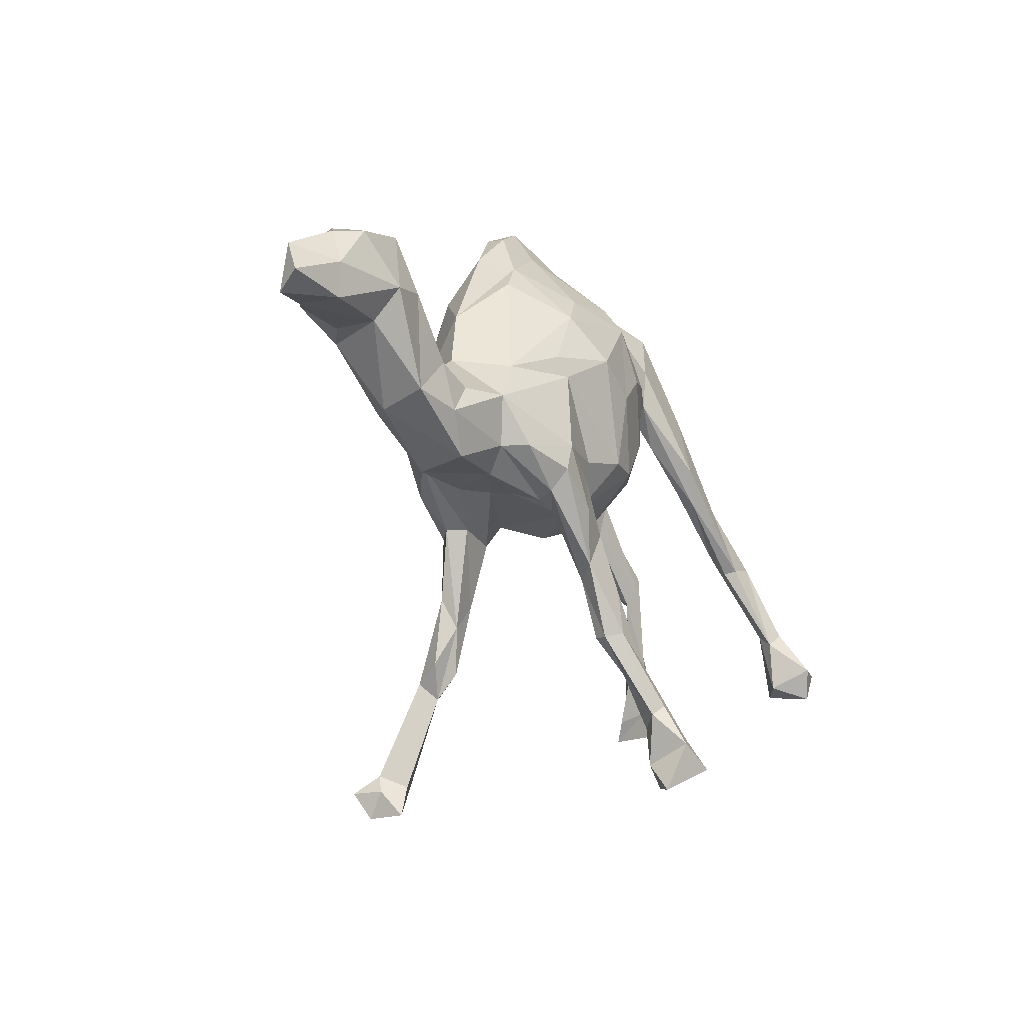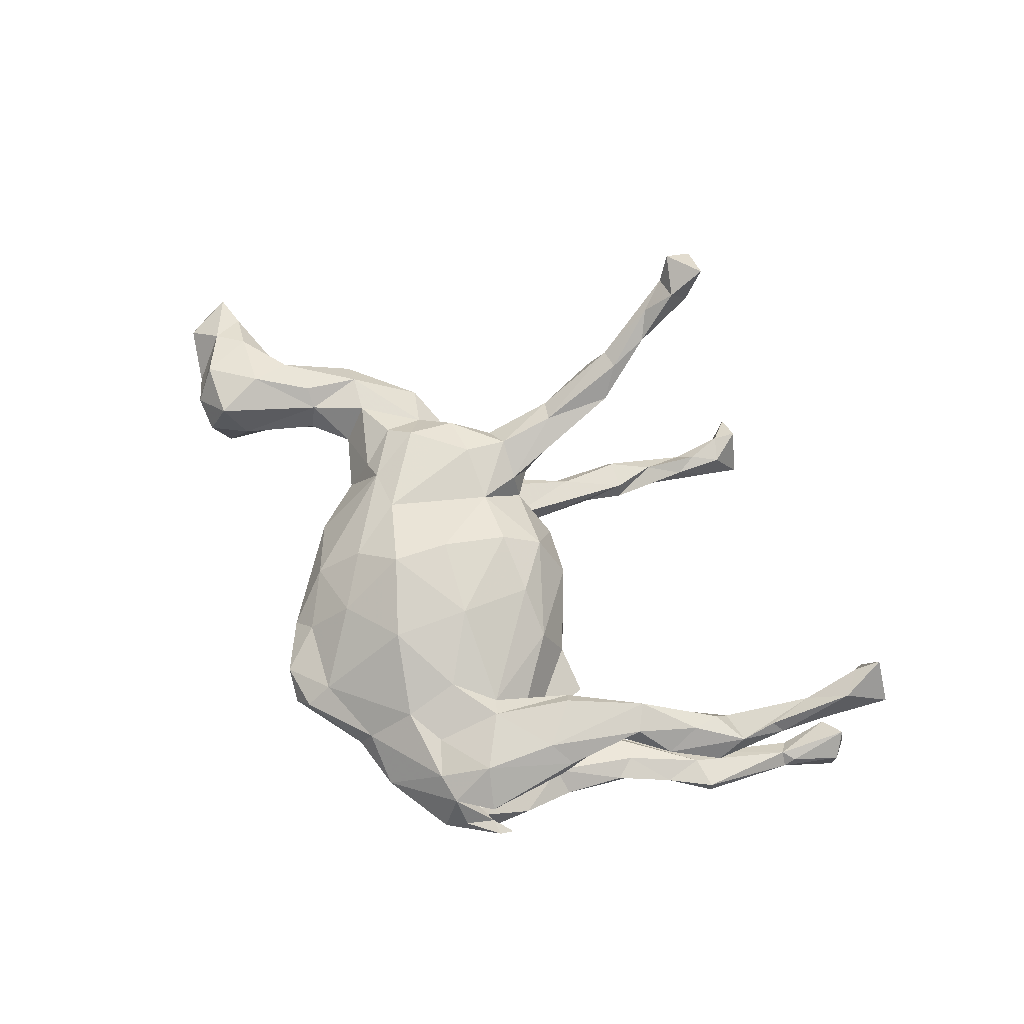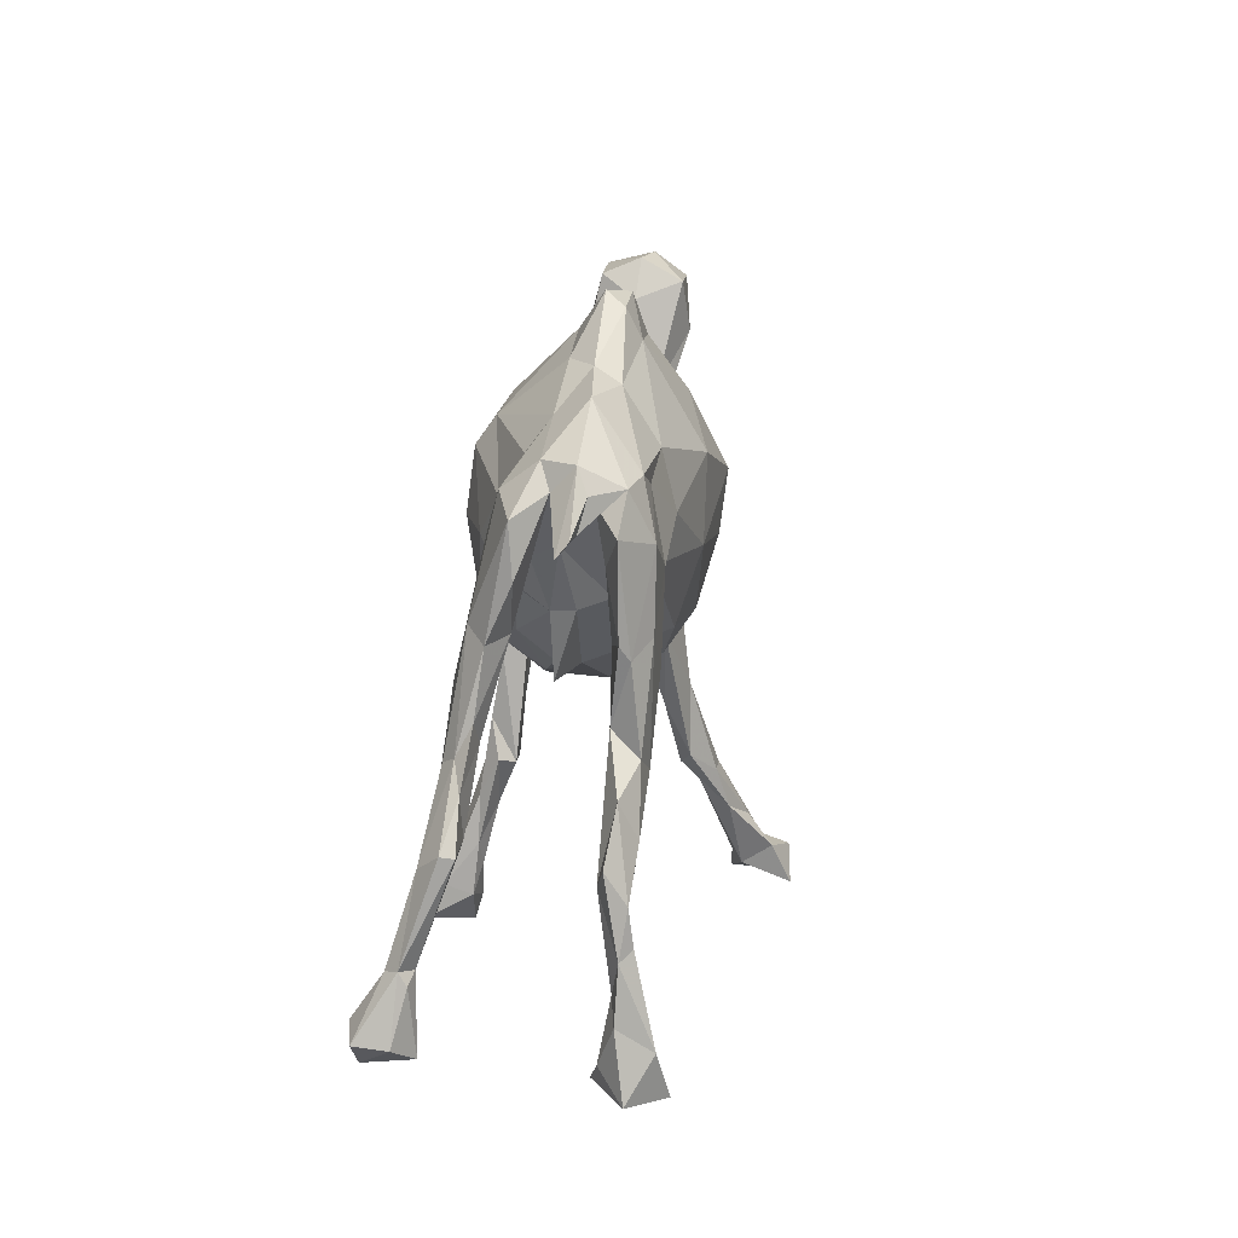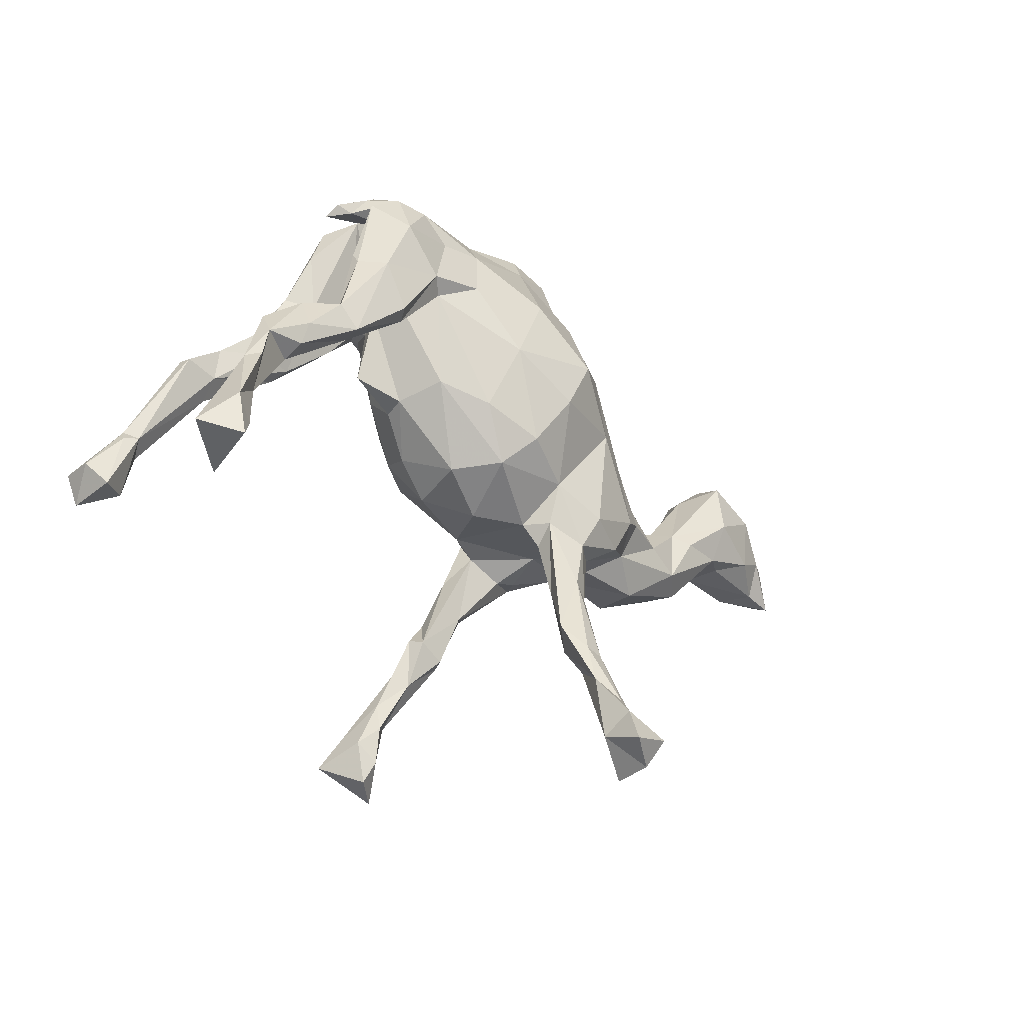
<metadata>
{"format":"obj","ext":"obj","renderer":"f3d","projection":"perspective","resolution":1024,"background":"white","views":[{"elev":-22.8,"azim":120.6,"up":"+Y"},{"elev":69.8,"azim":-135.2,"up":"+Z"},{"elev":38.6,"azim":-82.0,"up":"+Y"},{"elev":-29.8,"azim":-44.0,"up":"+Y"}]}
</metadata>
<code>
v -0.3112 0.09374 0.129
v 0.3697 -0.04153 -0.1235
v -0.7042 -0.2049 -0.1573
v -0.6765 -0.1967 -0.151
v 0.7944 0.1147 -0.03797
v 0.1596 0.4251 0.001516
v 0.3242 -0.08449 0.1134
v 0.6886 -0.01564 -0.05585
v 0.08503 -0.6959 0.3353
v 0.612 0.06146 -0.09494
v -0.7105 -0.3185 0.1128
v -0.4117 0.3487 0.01386
v -0.07533 -0.6054 -0.2557
v -0.5418 -0.03269 0.1502
v -0.3762 0.1851 -0.05579
v 0.03178 -0.4084 -0.1274
v 0.07645 -0.4156 0.1559
v 0.00714 -0.04391 0.1664
v 0.07291 0.05711 0.193
v -0.3789 0.1994 -0.1176
v -0.435 0.07778 0.09321
v -0.6111 -0.06277 -0.156
v 0.09029 -0.6659 0.2486
v 0.1593 -0.4469 0.1493
v 0.3101 0.02981 0.1
v -0.3622 0.07346 0.09594
v -0.09872 -0.000774 0.1449
v 0.6215 0.1327 -0.01403
v -0.398 0.05026 -0.09996
v 0.142 -0.724 0.2988
v -0.2983 0.3673 0.05287
v 0.1986 -0.1546 -0.0398
v -0.2921 0.1706 0.02482
v -0.01471 -0.1603 0.01236
v -0.1189 0.04066 -0.1526
v -0.09791 -0.6765 -0.1881
v -0.2767 0.152 -0.0169
v 0.192 0.0621 -0.1613
v -0.3525 0.1616 0.08442
v 0.1737 0.3486 0.06545
v -0.2444 0.1929 -0.1009
v 0.2035 -0.1338 0.1417
v -0.6668 -0.1534 0.1377
v -0.6843 -0.1978 -0.1942
v 0.1028 -0.4668 0.1989
v 0.7412 0.1586 0.004833
v 0.8161 0.03364 -0.07334
v -0.6896 -0.3115 -0.1711
v -0.2985 0.03793 -0.009108
v 0.2245 -0.1806 -0.1418
v 0.1144 0.2665 -0.1351
v 0.2123 -0.2062 0.0939
v -0.2162 0.2014 0.1248
v 0.1274 -0.669 0.2281
v -0.07774 -0.5184 -0.181
v 0.4499 -0.008654 -0.01079
v 0.1065 -0.08892 0.1272
v -0.5651 -0.08044 -0.125
v -0.1155 0.3431 0.1235
v -0.4145 0.0309 -0.1245
v -0.01436 0.2502 -0.1718
v -0.3996 0.3732 0.03367
v -0.0781 0.4204 0.06132
v -0.3381 0.2866 0.07363
v -0.04242 -0.09892 0.1221
v -0.4631 0.05259 -0.08883
v -0.6214 -0.02621 -0.09728
v 0.681 0.181 -0.01106
v -0.5517 0.02691 -0.1028
v -0.3636 0.1926 0.1465
v -0.4147 0.1843 0.1206
v 0.4858 -0.1116 -0.09376
v -0.2406 0.2247 0.1461
v -0.683 -0.3769 0.09846
v -0.2071 0.002454 -0.0232
v 0.2478 0.2551 0.07518
v -0.3092 0.1286 -0.08289
v -0.003742 0.3005 -0.1389
v -0.2375 0.2675 -0.1107
v 0.5328 0.02216 -0.02217
v -0.4303 0.002962 0.1099
v 0.01665 0.08119 -0.1953
v 0.4597 -0.06559 0.05126
v -0.08415 -0.1247 -0.05884
v -0.3075 0.3117 0.1414
v 0.6821 0.03926 -0.1034
v 0.1323 0.2814 0.135
v -0.06024 -0.5313 -0.2201
v -0.07854 -0.6347 -0.1777
v -0.4121 0.2082 0.1024
v 0.6581 0.1571 -0.07627
v 0.132 -0.3022 0.1467
v -0.01181 0.4158 -0.02624
v 0.2248 -0.1562 -0.0109
v 0.3365 0.1678 -0.000184
v 0.8792 0.05763 -0.00948
v 0.09835 -0.1644 -0.1152
v -0.553 -0.0791 0.1454
v -0.1866 0.2824 -0.1045
v -0.2919 0.2605 -0.04245
v 0.148 -0.6458 0.2771
v 0.1343 -0.1927 -0.1713
v -0.3952 0.2898 -0.0477
v 0.5177 -0.03062 -0.08942
v -0.1834 0.03154 0.09991
v 0.06304 0.4627 0.04655
v -0.7132 -0.3666 0.2202
v 0.1043 -0.2889 -0.1551
v 0.244 0.266 -0.06033
v -0.737 -0.3161 -0.1417
v -0.25 0.1729 -0.07336
v -0.03957 -0.4422 -0.1839
v 0.76 0.1189 -0.0802
v -0.01641 -0.3831 -0.1244
v -0.06091 0.1535 -0.1799
v 0.5237 -0.1027 0.04446
v -0.4324 0.006251 0.1506
v 0.007379 0.2549 0.178
v -0.5634 -0.1028 0.1141
v -0.5934 -0.07959 0.0969
v 0.2933 -0.1692 0.01462
v -0.1044 -0.1084 0.04742
v 0.3376 -0.1244 -0.1013
v 0.1182 0.1509 0.2007
v -0.1484 -0.06581 -0.04703
v 0.1054 -0.4562 0.1365
v -0.77 -0.3367 0.159
v 0.1031 -0.2064 0.07133
v -0.2984 0.2882 0.002125
v 0.4167 -0.1802 0.019
v -0.3644 0.3564 0.09388
v 0.2178 0.09581 -0.1528
v 0.3105 -0.1234 -0.1463
v 0.04202 -0.4126 -0.1517
v 0.09322 -0.07568 -0.1502
v 0.2263 0.06285 0.1432
v 0.1675 -0.1944 -0.1114
v -0.07378 -0.5652 -0.175
v 0.7586 0.006593 0.04967
v -0.7428 -0.3302 -0.2264
v 0.6547 -0.0196 0.0471
v 0.07346 -0.3053 -0.1213
v 0.1987 0.3247 -0.04691
v 0.4251 -0.173 -0.0712
v 0.4494 -0.05228 -0.09336
v 0.1926 -0.205 0.06046
v -0.5354 0.03074 0.1182
v 0.0246 -0.4049 -0.1806
v 0.3721 -0.06153 0.08592
v -0.1492 0.407 -0.02841
v -0.216 0.00934 0.01906
v 0.1459 0.4403 0.04553
v -0.6681 -0.2165 0.1282
v -0.04315 -0.5494 -0.2036
v -0.06274 0.4391 0.01792
v 0.1037 0.1242 -0.1997
v 0.1006 -0.1688 0.1059
v -0.7645 -0.2754 -0.1739
v 0.216 0.3585 0.02286
v -0.02647 -0.3747 -0.1524
v -0.27 0.1806 0.07509
v 0.05491 0.4131 0.0733
v -0.7105 -0.2773 -0.2447
v -0.1447 -0.6401 -0.264
v -0.7134 -0.2779 0.1983
v -0.3731 0.0872 -0.1425
v -0.5634 -0.04264 -0.09691
v -0.2056 0.05437 -0.08061
v 0.1479 -0.7277 0.2263
v -0.6896 -0.3303 0.1981
v -0.3599 0.3706 -0.05831
v 0.07807 -0.1613 0.05457
v -0.6126 -0.03078 0.1084
v -0.02439 -0.468 -0.1542
v 0.3159 0.04529 -0.1088
v 0.3501 -0.1304 0.06172
v -0.6821 -0.3222 0.1416
v -0.05296 0.1261 0.1818
v 0.5728 -0.1019 -0.07851
v 0.1619 -0.6765 0.3251
v -0.3183 0.3939 -0.006286
v -0.4231 0.1963 -0.08524
v -0.624 -0.02319 -0.1206
v 0.6973 -0.01583 0.01594
v 0.02047 -0.3219 -0.1702
v -0.3013 0.3978 0.09991
v 0.8017 -0.02525 -0.06189
v 0.1382 -0.3766 0.1154
v 0.3532 0.01867 0.06169
v -0.1368 0.2441 0.15
v 0.1044 -0.1187 -0.1515
v -0.7102 -0.2392 0.1373
v -0.4756 0.09838 -0.09431
v -0.1158 -0.6022 -0.1864
v 0.3679 0.05952 -0.01097
v 0.1199 -0.5051 0.1677
v -0.624 -0.08423 0.1457
v 0.8159 0.03542 0.0354
v 0.09566 -0.5413 0.2234
v -0.1591 0.1936 -0.1402
v 0.3035 -0.1591 -0.05771
v -0.3227 0.1065 0.1516
v 0.9043 -0.01371 -0.04522
v 0.5759 -0.01463 0.05397
v 0.2813 -0.1606 0.1093
v 0.04088 -0.1477 -0.09523
v -0.4663 0.04977 0.142
v 0.09483 0.4708 0.01228
v -0.3397 0.4075 0.04966
v -0.1167 -0.5844 -0.236
v 0.1686 0.202 -0.1558
v 0.1012 -0.3258 0.1075
v -0.1203 -0.03331 -0.1219
v -0.2814 0.3658 -0.08517
v -0.7622 -0.2749 -0.2323
v 0.215 -0.09586 -0.1808
v 0.1653 -0.3254 0.1327
v 0.7579 0.1053 0.05968
v 0.2245 -0.1443 -0.1765
v -0.2668 0.1842 -0.06417
v -0.5728 -0.07586 -0.1479
v 0.1383 -0.4753 0.1976
v -0.3714 0.3643 0.03913
v 0.824 -0.02964 0.003057
v 0.6624 0.05415 0.07769
v -0.247 0.3854 0.1146
v -0.1951 0.335 0.1184
v -0.6569 -0.2305 0.1566
v -0.3093 0.4372 0.03096
v 0.06263 -0.2181 -0.1561
v -0.05264 -0.04745 -0.1621
v 0.542 0.001341 0.03191
v 0.2067 -0.1845 -0.1062
v 0.8863 -0.03897 -0.002426
v -0.5014 0.05262 -0.1184
v -0.2792 0.4207 -0.02527
v 0.0124 -0.05239 -0.1718
v -0.1893 0.3656 -0.06428
v 0.1294 -0.5838 0.2538
v 0.1995 0.1847 0.1421
v 0.1008 -0.6286 0.2997
v 0.6611 0.151 0.06342
v 0.1526 -0.6771 0.2702
v -0.4869 0.0307 -0.1392
v 0.5677 -0.1217 0.001791
v -0.697 -0.1841 -0.1717
v -0.6629 -0.2225 -0.1802
v 0.09413 0.4015 -0.02812
v 0.1663 -0.2029 0.1298
v -0.0515 -0.6953 -0.226
v -0.6438 -0.1457 0.1568
v -0.1687 0.4559 0.03006
f 13 89 250
f 110 4 3
f 194 55 210
f 4 247 58
f 160 112 55
f 246 183 22
f 160 185 112
f 183 235 22
f 235 244 22
f 219 108 102
f 79 41 166
f 164 194 210
f 36 164 250
f 110 3 158
f 158 3 246
f 158 246 215
f 215 246 44
f 110 48 4
f 4 48 247
f 44 247 163
f 247 48 163
f 210 88 13
f 88 154 13
f 154 89 13
f 246 22 44
f 22 247 44
f 55 112 210
f 148 154 88
f 112 148 88
f 210 112 88
f 22 221 247
f 221 58 247
f 112 185 148
f 22 244 221
f 166 60 221
f 244 166 221
f 244 20 166
f 237 231 82
f 191 135 216
f 191 216 102
f 230 108 185
f 97 230 114
f 114 230 185
f 167 60 29
f 69 167 66
f 29 66 167
f 142 134 108
f 185 108 148
f 108 134 148
f 16 134 142
f 114 16 142
f 114 185 160
f 58 221 60
f 60 167 58
f 183 69 235
f 67 69 183
f 69 67 167
f 16 174 134
f 174 114 160
f 16 114 174
f 67 183 246
f 167 4 58
f 167 67 4
f 134 154 148
f 134 174 154
f 55 174 160
f 3 4 246
f 4 67 246
f 174 138 154
f 138 174 55
f 154 138 89
f 194 138 55
f 138 194 89
f 89 36 250
f 151 105 33
f 49 33 37
f 94 172 32
f 34 206 172
f 125 151 75
f 122 151 125
f 151 33 49
f 34 84 206
f 84 122 125
f 218 139 198
f 218 225 139
f 232 242 28
f 225 242 232
f 121 146 94
f 105 161 33
f 34 122 84
f 153 11 192
f 177 74 11
f 177 107 74
f 238 78 99
f 216 219 102
f 231 35 82
f 135 237 38
f 38 237 156
f 135 38 216
f 35 200 115
f 35 115 82
f 237 82 156
f 38 2 216
f 61 99 78
f 200 99 61
f 200 61 115
f 115 61 82
f 82 61 156
f 132 38 156
f 51 211 61
f 61 211 156
f 211 132 156
f 78 51 61
f 140 215 163
f 163 48 140
f 210 13 164
f 13 250 164
f 215 44 163
f 107 127 74
f 192 11 127
f 124 19 136
f 178 124 118
f 19 178 18
f 19 124 178
f 92 222 217
f 17 45 92
f 45 222 92
f 217 24 188
f 24 196 188
f 222 24 217
f 196 126 188
f 222 196 24
f 199 17 126
f 199 45 17
f 251 165 228
f 165 251 43
f 165 43 192
f 170 177 228
f 165 170 228
f 127 165 192
f 177 170 107
f 202 117 1
f 1 117 81
f 117 70 207
f 117 202 70
f 207 70 71
f 146 188 212
f 52 188 146
f 217 188 52
f 212 157 128
f 157 92 249
f 17 157 212
f 17 92 157
f 117 98 81
f 147 14 207
f 14 117 207
f 117 14 98
f 126 212 188
f 98 119 81
f 197 14 147
f 98 14 197
f 197 228 119
f 98 197 119
f 43 173 120
f 43 197 173
f 251 197 43
f 228 153 119
f 119 153 120
f 153 43 120
f 197 251 228
f 228 177 153
f 192 43 153
f 153 177 11
f 17 212 126
f 80 232 28
f 76 95 159
f 103 181 171
f 236 150 214
f 91 113 86
f 10 91 86
f 111 41 200
f 35 111 200
f 123 50 133
f 133 219 216
f 171 214 20
f 214 79 20
f 200 41 99
f 99 41 79
f 175 2 38
f 2 123 133
f 2 133 216
f 72 123 2
f 214 238 79
f 238 99 79
f 132 175 38
f 145 72 2
f 171 236 214
f 214 150 238
f 211 175 132
f 93 78 150
f 150 78 238
f 78 248 51
f 109 175 211
f 93 248 78
f 248 143 51
f 143 211 51
f 143 109 211
f 110 158 140
f 158 215 140
f 63 155 252
f 245 179 8
f 141 245 8
f 184 141 8
f 226 63 252
f 229 252 236
f 229 186 252
f 56 232 80
f 83 232 56
f 189 56 195
f 181 223 12
f 31 223 181
f 186 223 31
f 209 186 229
f 186 209 223
f 131 186 31
f 62 229 12
f 209 229 62
f 161 31 129
f 209 62 223
f 245 130 144
f 33 161 129
f 12 223 62
f 121 94 201
f 130 121 201
f 201 94 32
f 224 139 184
f 95 25 195
f 64 131 31
f 116 130 245
f 176 121 130
f 222 101 196
f 45 239 222
f 199 239 45
f 101 54 196
f 222 239 101
f 101 243 54
f 196 199 126
f 23 199 196
f 54 23 196
f 23 54 169
f 30 23 169
f 107 170 165
f 127 107 165
f 241 239 199
f 241 101 239
f 54 243 169
f 30 169 243
f 9 241 23
f 241 180 101
f 23 241 199
f 30 9 23
f 243 180 30
f 101 180 243
f 180 9 30
f 180 241 9
f 36 194 164
f 36 89 194
f 11 74 127
f 173 197 147
f 81 119 120
f 212 128 146
f 122 65 105
f 73 1 53
f 118 124 87
f 124 240 87
f 120 173 147
f 81 120 21
f 120 147 21
f 147 207 21
f 26 81 21
f 207 71 21
f 1 81 26
f 39 26 21
f 122 105 151
f 65 122 34
f 172 65 34
f 157 57 172
f 128 157 172
f 146 128 94
f 172 94 128
f 71 90 21
f 21 90 39
f 161 1 26
f 161 26 39
f 52 146 176
f 176 146 121
f 90 71 131
f 39 90 64
f 90 131 64
f 161 39 64
f 53 1 161
f 48 110 140
f 113 5 47
f 5 96 47
f 113 46 5
f 91 68 113
f 68 46 113
f 203 187 47
f 113 47 86
f 10 28 91
f 28 68 91
f 248 6 143
f 208 6 248
f 155 208 93
f 203 234 187
f 47 187 86
f 187 8 86
f 187 224 8
f 80 28 10
f 143 95 109
f 93 208 248
f 96 203 47
f 159 143 6
f 224 187 234
f 224 184 8
f 111 220 41
f 166 20 79
f 20 182 171
f 182 103 171
f 133 50 219
f 123 233 50
f 191 206 135
f 135 206 237
f 213 35 231
f 168 111 35
f 41 60 166
f 77 60 41
f 41 220 77
f 220 15 77
f 15 182 193
f 15 103 182
f 50 108 219
f 233 137 50
f 230 191 102
f 230 97 191
f 97 206 191
f 206 231 237
f 206 84 231
f 84 213 231
f 84 125 213
f 213 168 35
f 125 168 213
f 77 29 60
f 77 15 29
f 15 66 29
f 244 235 20
f 235 182 20
f 235 193 182
f 66 15 193
f 50 142 108
f 50 137 142
f 102 108 230
f 142 137 97
f 69 193 235
f 69 66 193
f 114 142 97
f 240 136 25
f 124 136 240
f 118 59 190
f 190 59 227
f 25 7 149
f 136 7 25
f 100 15 220
f 37 220 111
f 37 111 168
f 220 37 100
f 201 233 123
f 130 201 144
f 144 201 123
f 37 33 129
f 37 129 100
f 181 15 100
f 144 123 72
f 129 31 181
f 129 181 100
f 104 72 145
f 245 144 179
f 179 144 72
f 179 72 104
f 181 12 229
f 181 229 236
f 171 181 236
f 195 2 175
f 195 56 145
f 2 195 145
f 56 80 104
f 104 145 56
f 10 179 104
f 236 252 150
f 155 150 252
f 109 95 175
f 95 195 175
f 80 10 104
f 86 179 10
f 8 179 86
f 150 155 93
f 190 178 118
f 73 190 227
f 53 190 73
f 136 42 7
f 136 57 42
f 136 19 57
f 178 190 53
f 70 73 85
f 7 205 176
f 7 42 205
f 57 19 18
f 178 53 27
f 27 53 105
f 73 202 1
f 70 202 73
f 249 52 205
f 42 249 205
f 249 57 157
f 42 57 249
f 57 18 65
f 18 27 65
f 18 178 27
f 249 217 52
f 249 92 217
f 65 172 57
f 65 27 105
f 139 141 184
f 225 141 139
f 225 204 141
f 225 232 204
f 40 76 159
f 87 76 40
f 87 240 76
f 87 40 162
f 76 25 95
f 240 25 76
f 59 118 162
f 59 162 63
f 226 59 63
f 227 59 226
f 141 204 116
f 116 232 83
f 232 116 204
f 25 189 195
f 186 226 252
f 226 85 227
f 85 226 186
f 141 116 245
f 189 83 56
f 149 83 189
f 149 176 83
f 85 186 131
f 176 130 116
f 83 176 116
f 149 7 176
f 161 64 31
f 71 85 131
f 70 85 71
f 105 53 161
f 118 87 162
f 25 149 189
f 85 73 227
f 205 52 176
f 201 32 233
f 139 224 198
f 75 151 49
f 162 106 63
f 155 63 106
f 234 198 224
f 106 208 155
f 106 162 152
f 152 162 40
f 152 40 159
f 152 159 6
f 159 95 143
f 198 234 96
f 96 234 203
f 106 152 208
f 208 152 6
f 242 68 28
f 218 46 242
f 242 46 68
f 218 198 46
f 46 198 5
f 5 198 96
f 75 49 37
f 125 75 168
f 32 172 206
f 32 206 97
f 137 32 97
f 32 137 233
f 75 37 168
f 103 15 181
f 242 225 218

</code>
